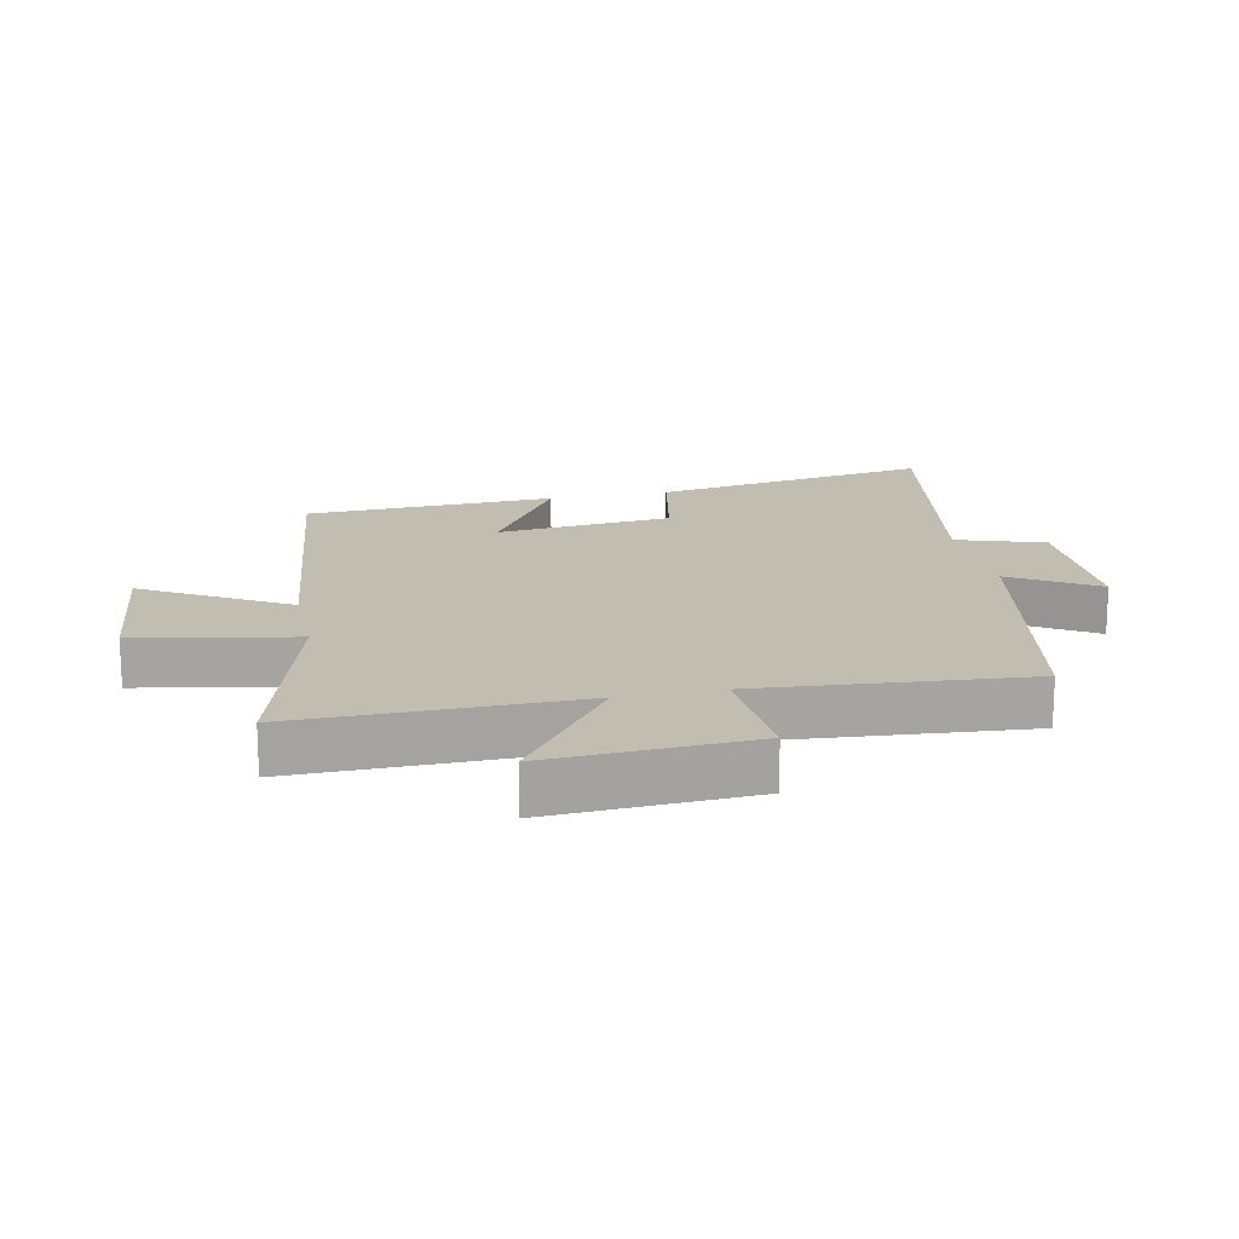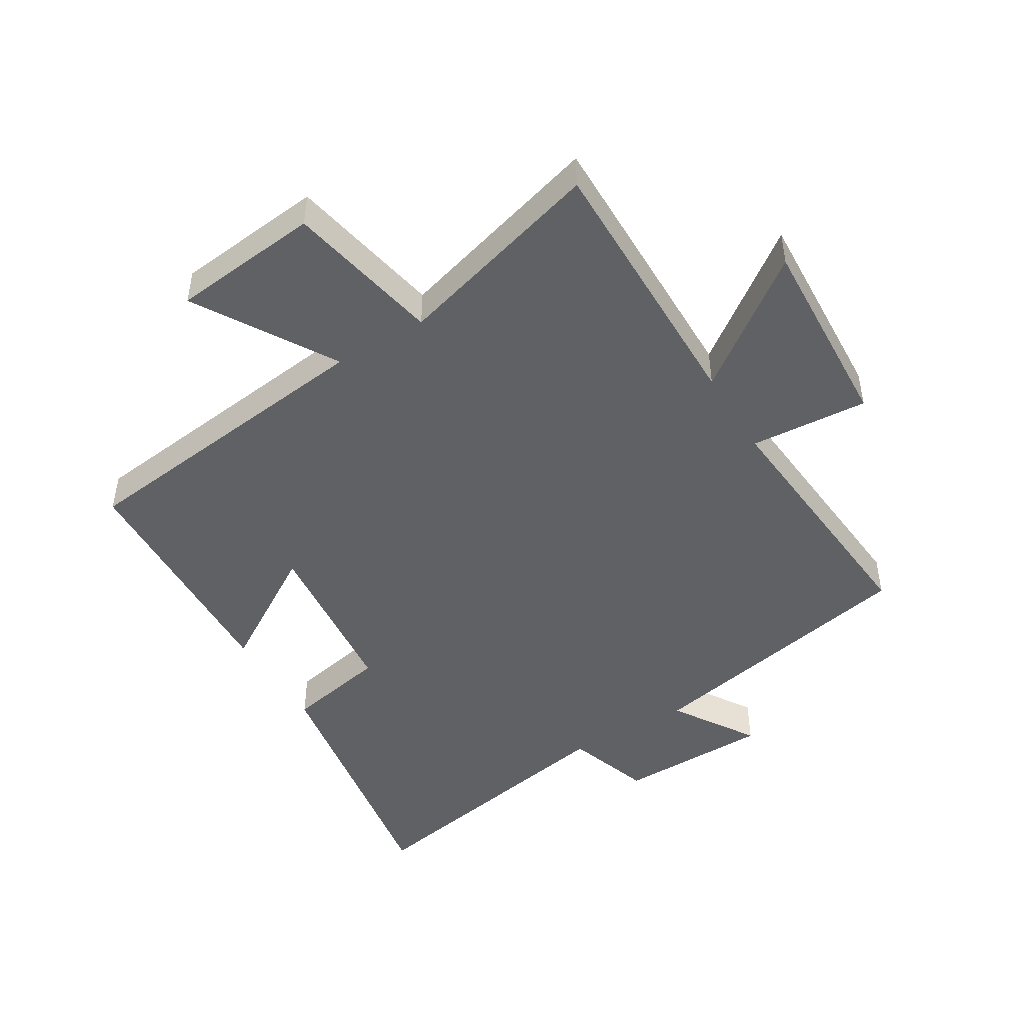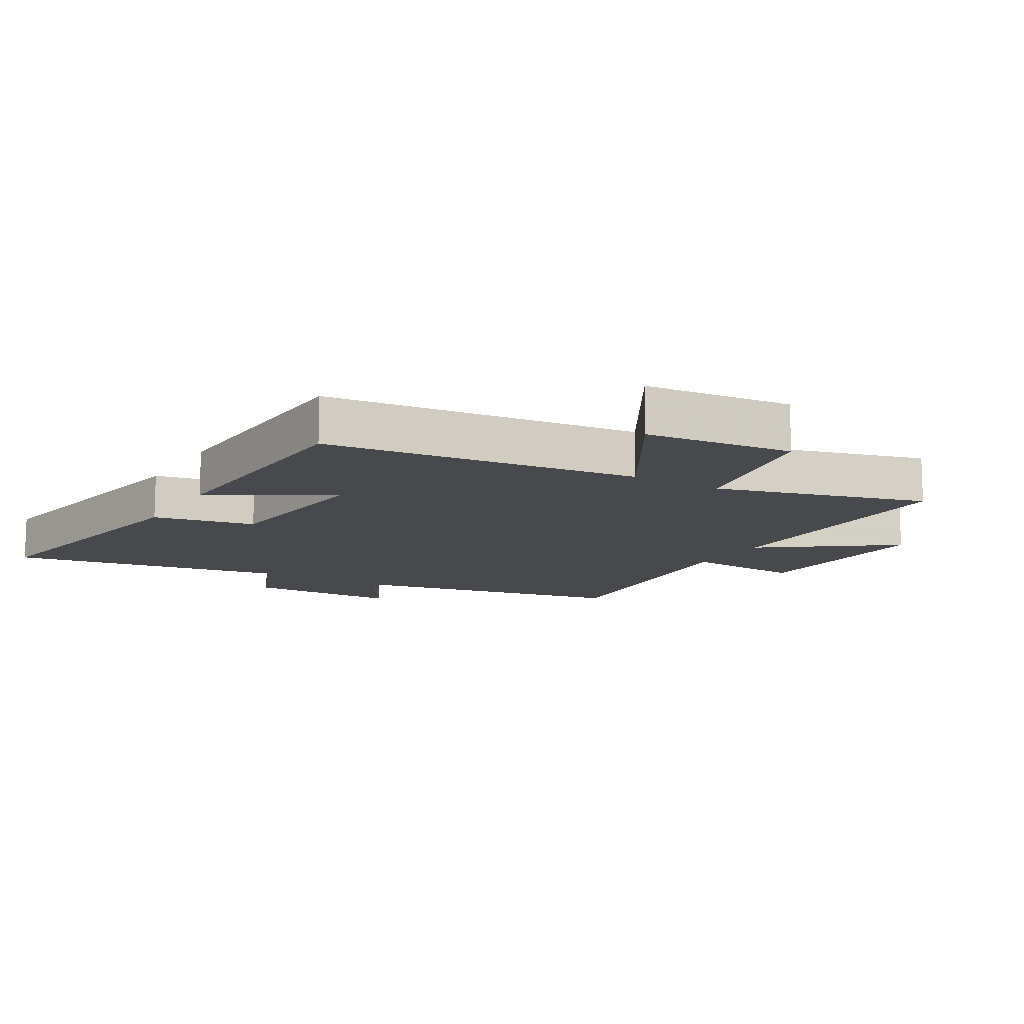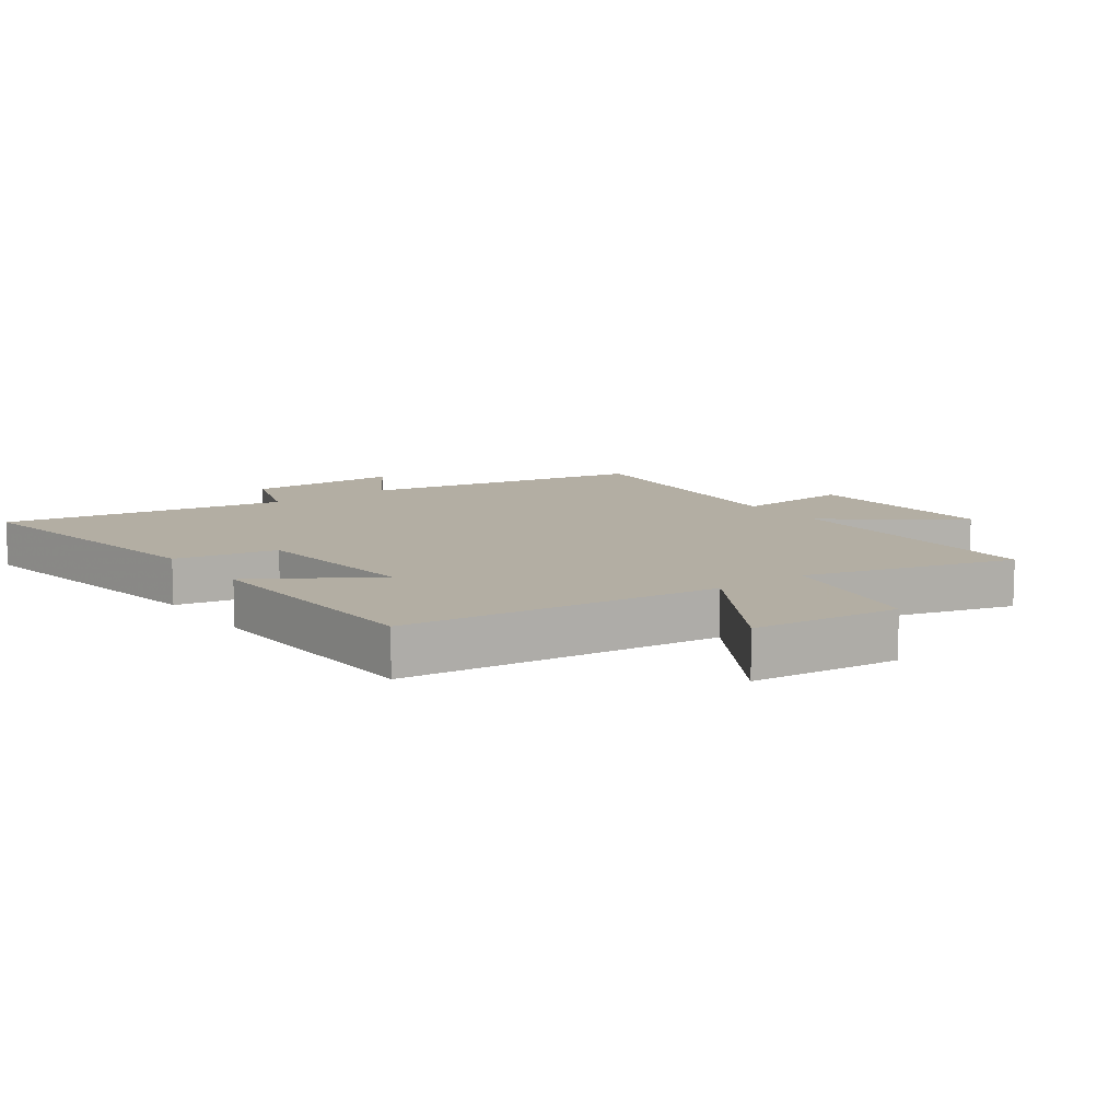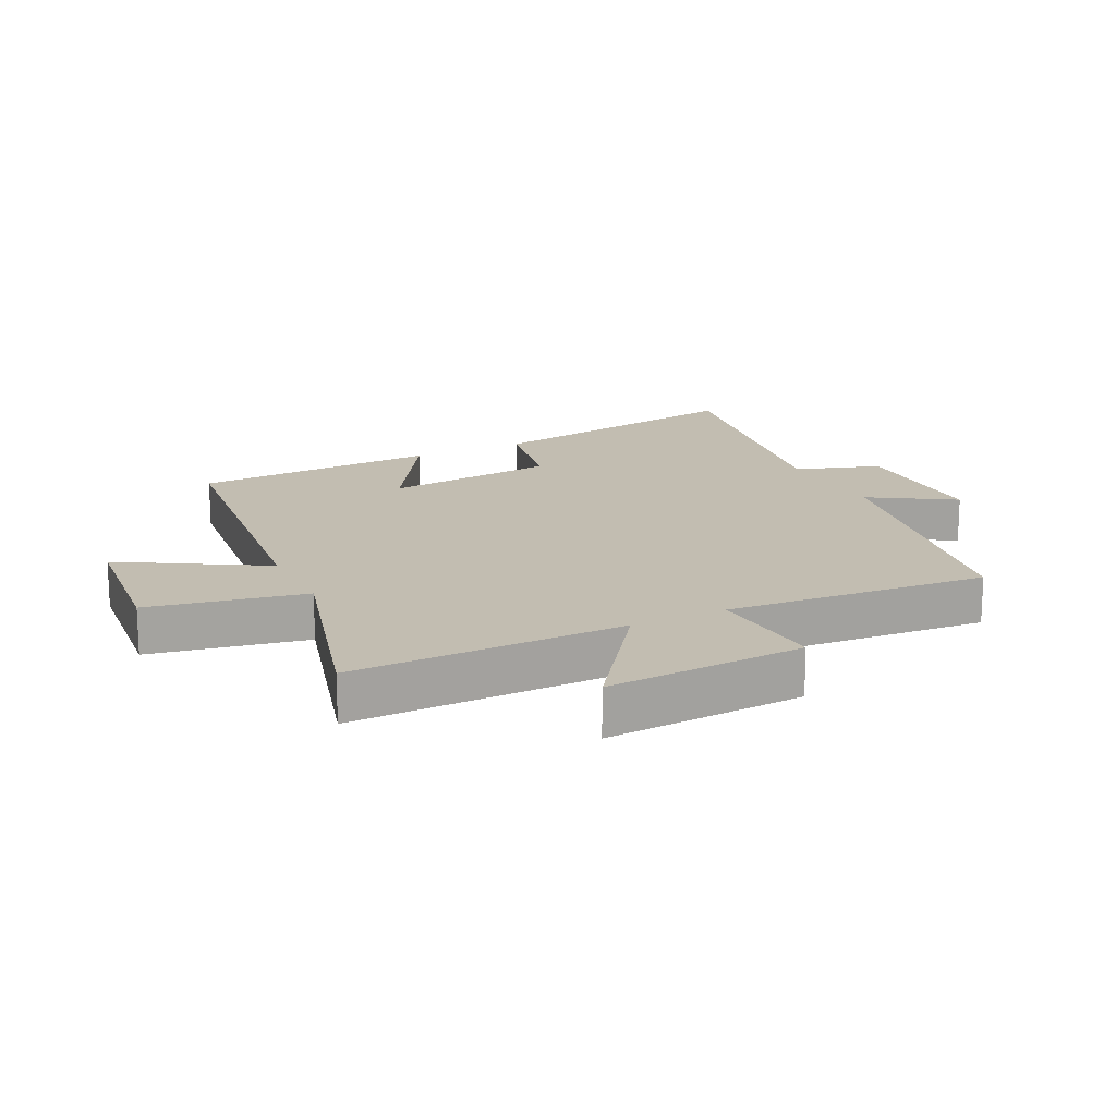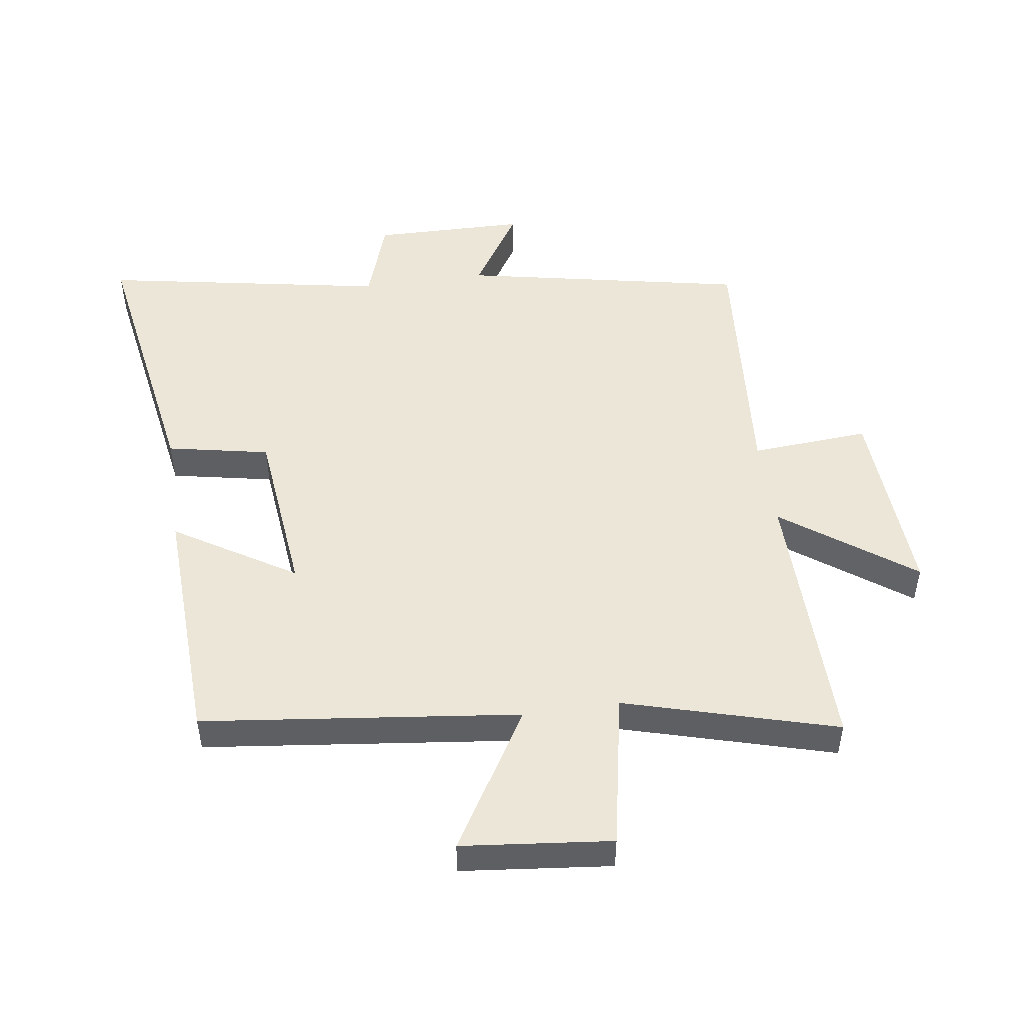
<metadata>
{"format":"obj","ext":"obj","renderer":"f3d","projection":"perspective","resolution":1024,"background":"white","views":[{"elev":16.9,"azim":-102.2,"up":"+Y"},{"elev":-47.1,"azim":-148.9,"up":"+Y"},{"elev":-12.4,"azim":149.1,"up":"+Y"},{"elev":10.9,"azim":143.9,"up":"+Y"},{"elev":16.8,"azim":-116.6,"up":"+Y"},{"elev":49.0,"azim":171.6,"up":"+Y"}]}
</metadata>
<code>
v -0.503 0.07 -0.596
v -0.5 0.07 -0.161
v -0.704 0.07 -0.312
v -0.688 0.07 0.004
v -0.5 0.07 -0.009
v -0.536 0.07 0.408
v -0.085 0.07 0.5
v -0.169 0.07 0.632
v 0.075 0.07 0.636
v 0.121 0.07 0.5
v 0.573 0.07 0.584
v 0.5 0.07 0.144
v 0.338 0.07 0.111
v 0.31 0.07 -0.165
v 0.5 0.07 -0.046
v 0.484 0.07 -0.439
v -0.017 0.07 -0.5
v 0.116 0.07 -0.721
v -0.12 0.07 -0.747
v -0.169 0.07 -0.5
v -0.503 0 -0.596
v -0.5 0 -0.161
v -0.704 0 -0.312
v -0.688 0 0.004
v -0.5 0 -0.009
v -0.536 0 0.408
v -0.085 0 0.5
v -0.169 0 0.632
v 0.075 0 0.636
v 0.121 0 0.5
v 0.573 0 0.584
v 0.5 0 0.144
v 0.338 0 0.111
v 0.31 0 -0.165
v 0.5 0 -0.046
v 0.484 0 -0.439
v -0.017 0 -0.5
v 0.116 0 -0.721
v -0.12 0 -0.747
v -0.169 0 -0.5
f 17 18 19 20
f 15 16 17 20
f 14 15 20
f 13 14 20 1
f 10 11 12 13
f 10 13 1 2
f 7 8 9 10
f 5 6 7 10
f 5 10 2 3
f 3 4 5
f 40 39 38 37
f 40 37 36 35
f 40 35 34
f 21 40 34 33
f 33 32 31 30
f 22 21 33 30
f 30 29 28 27
f 30 27 26 25
f 23 22 30 25
f 25 24 23
f 1 21 22 2
f 2 22 23 3
f 3 23 24 4
f 4 24 25 5
f 5 25 26 6
f 6 26 27 7
f 7 27 28 8
f 8 28 29 9
f 9 29 30 10
f 10 30 31 11
f 11 31 32 12
f 12 32 33 13
f 13 33 34 14
f 14 34 35 15
f 15 35 36 16
f 16 36 37 17
f 17 37 38 18
f 18 38 39 19
f 19 39 40 20
f 20 40 21 1

</code>
